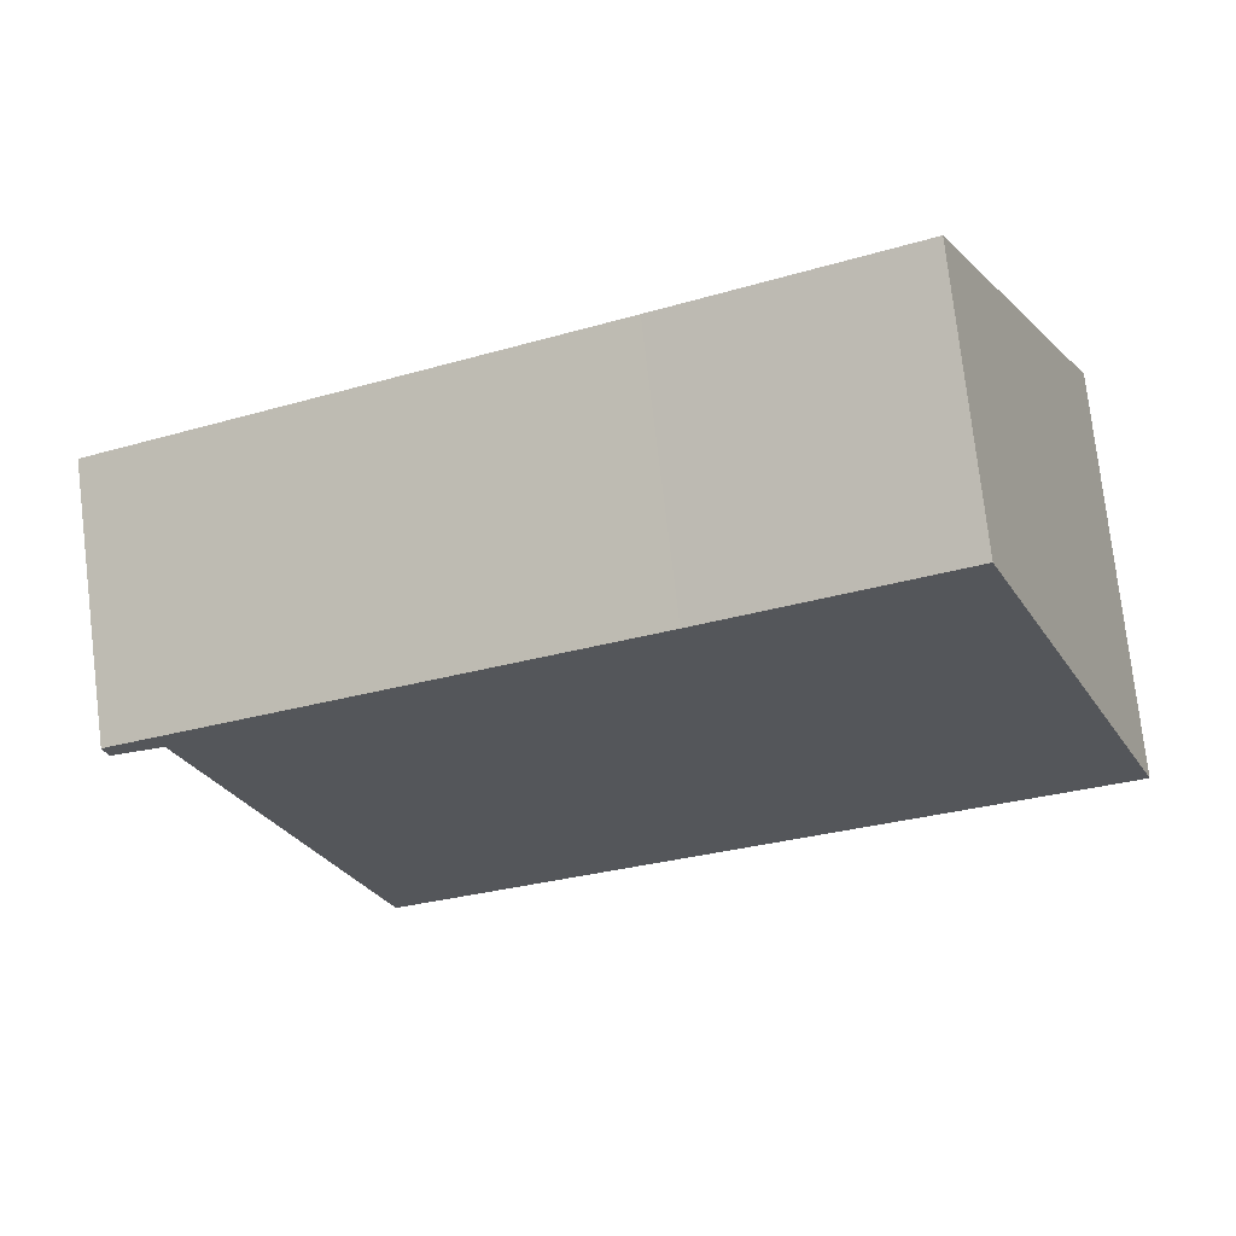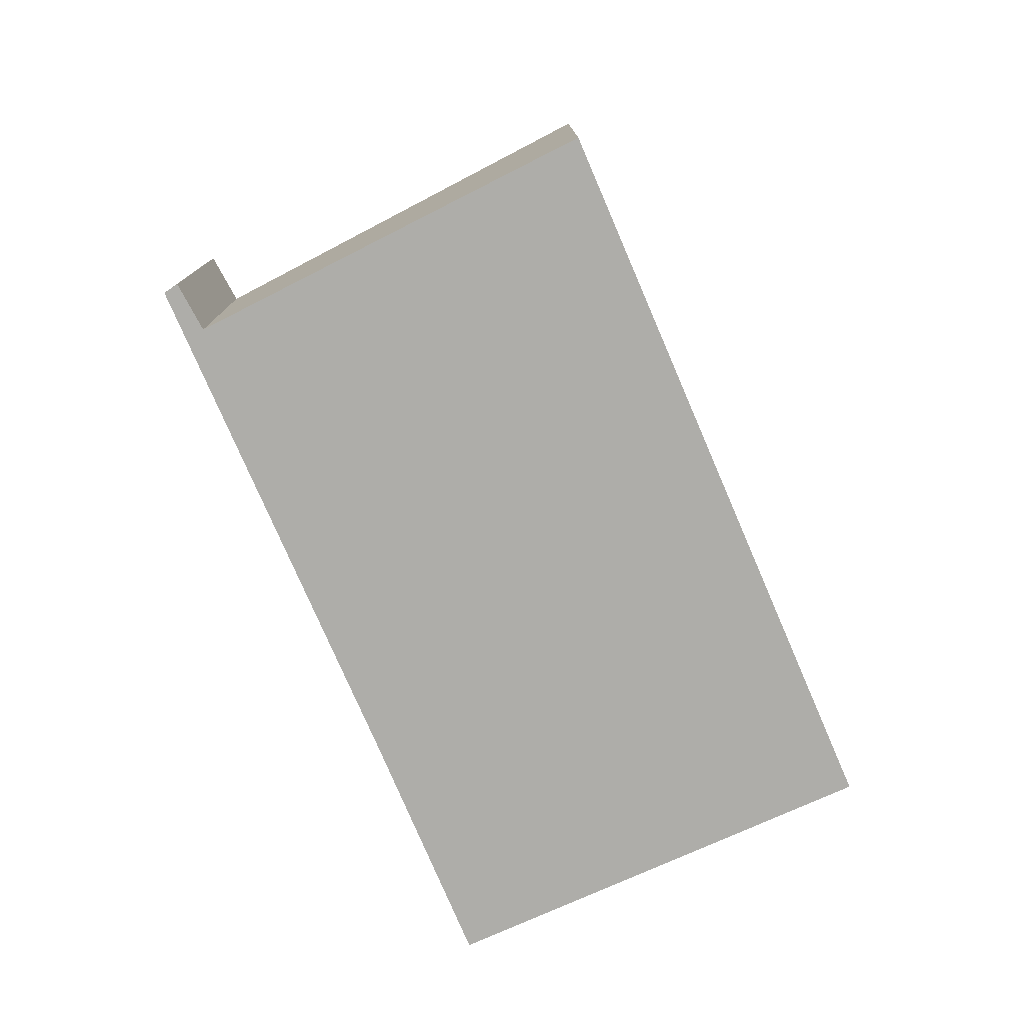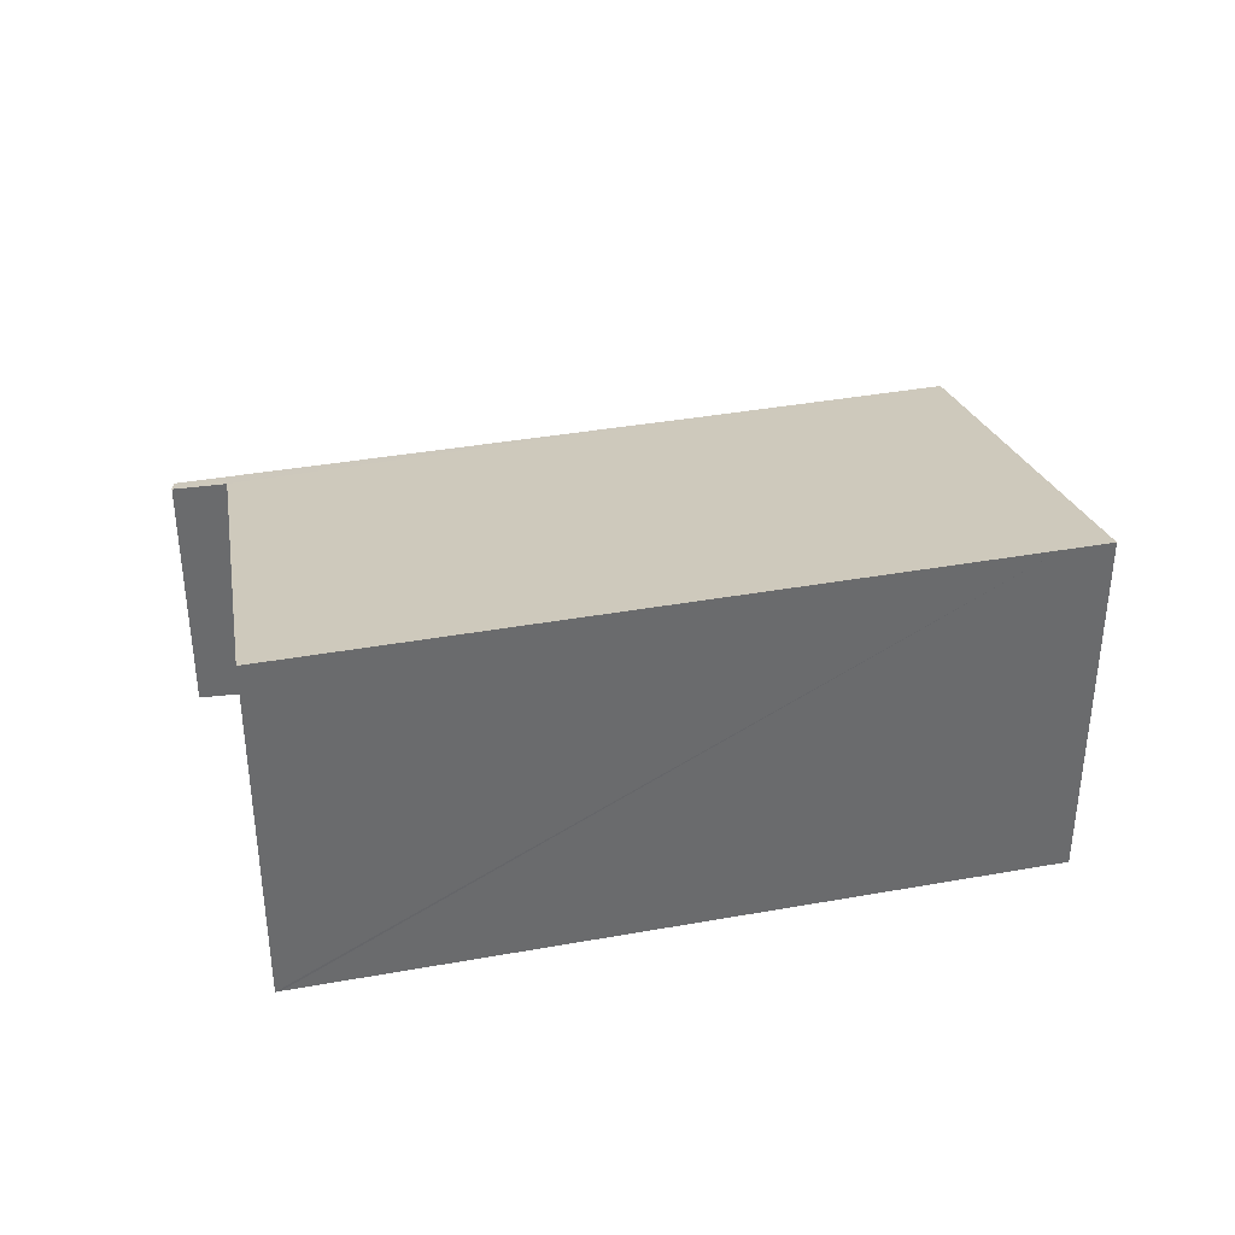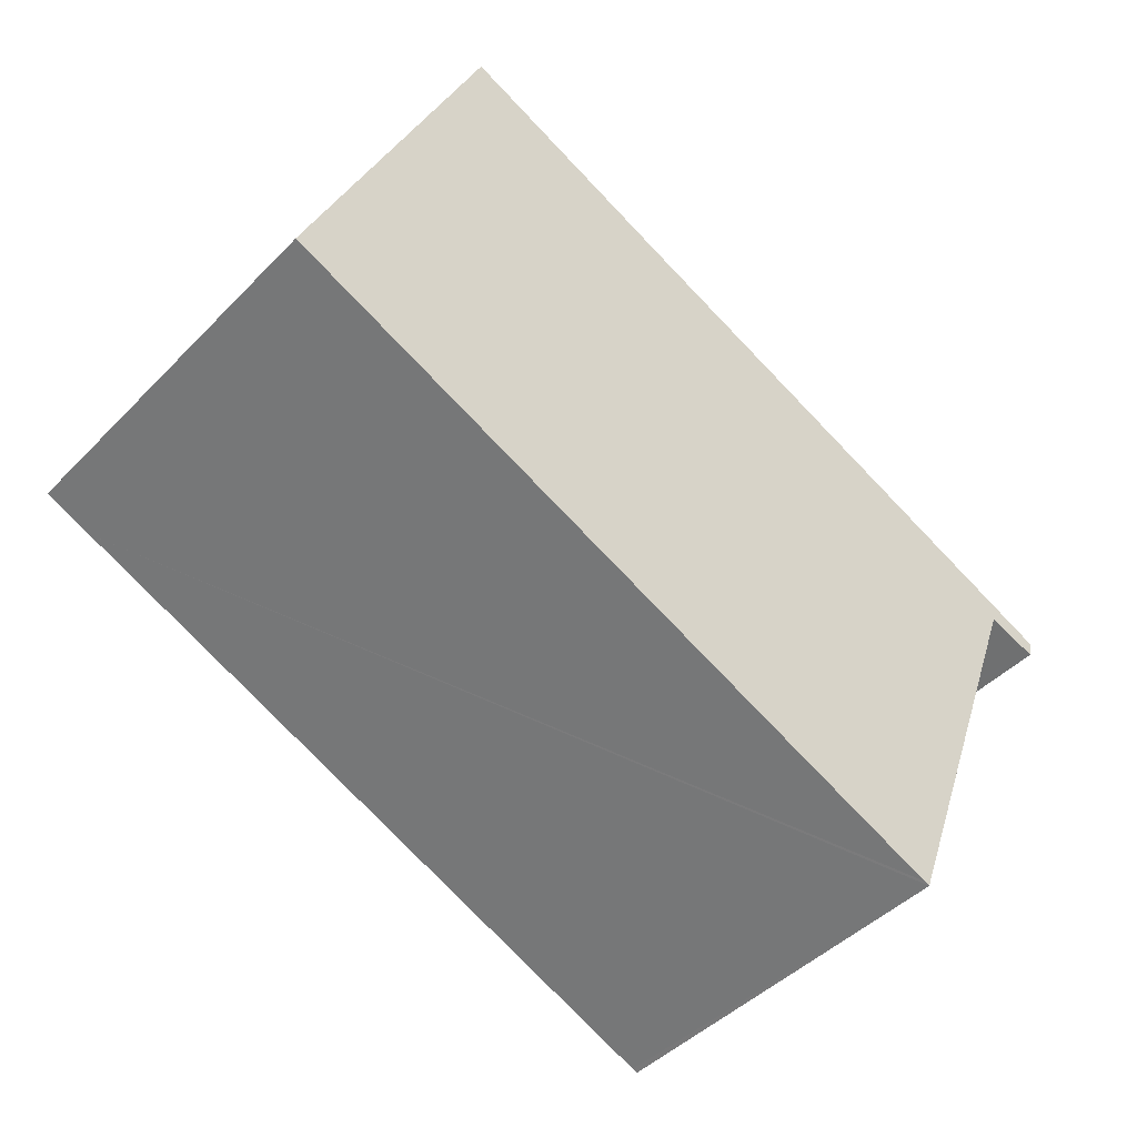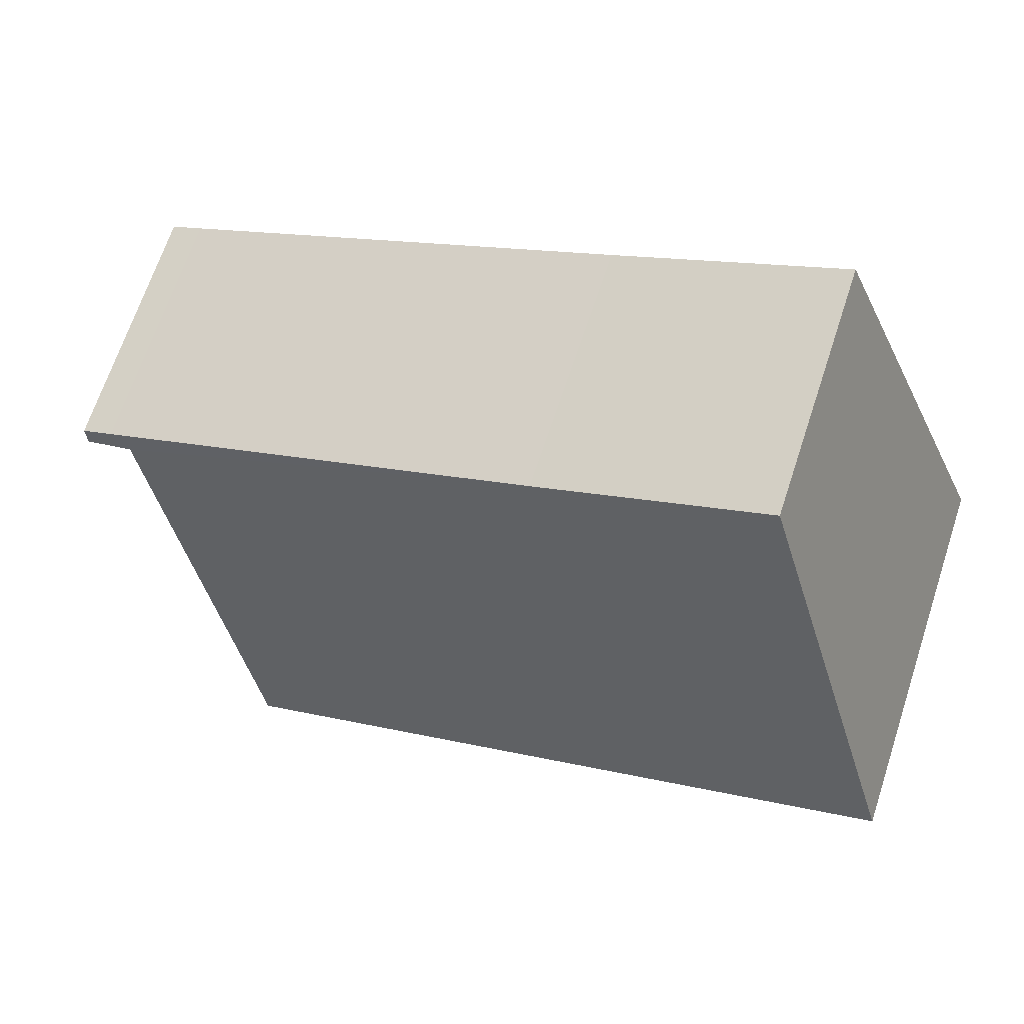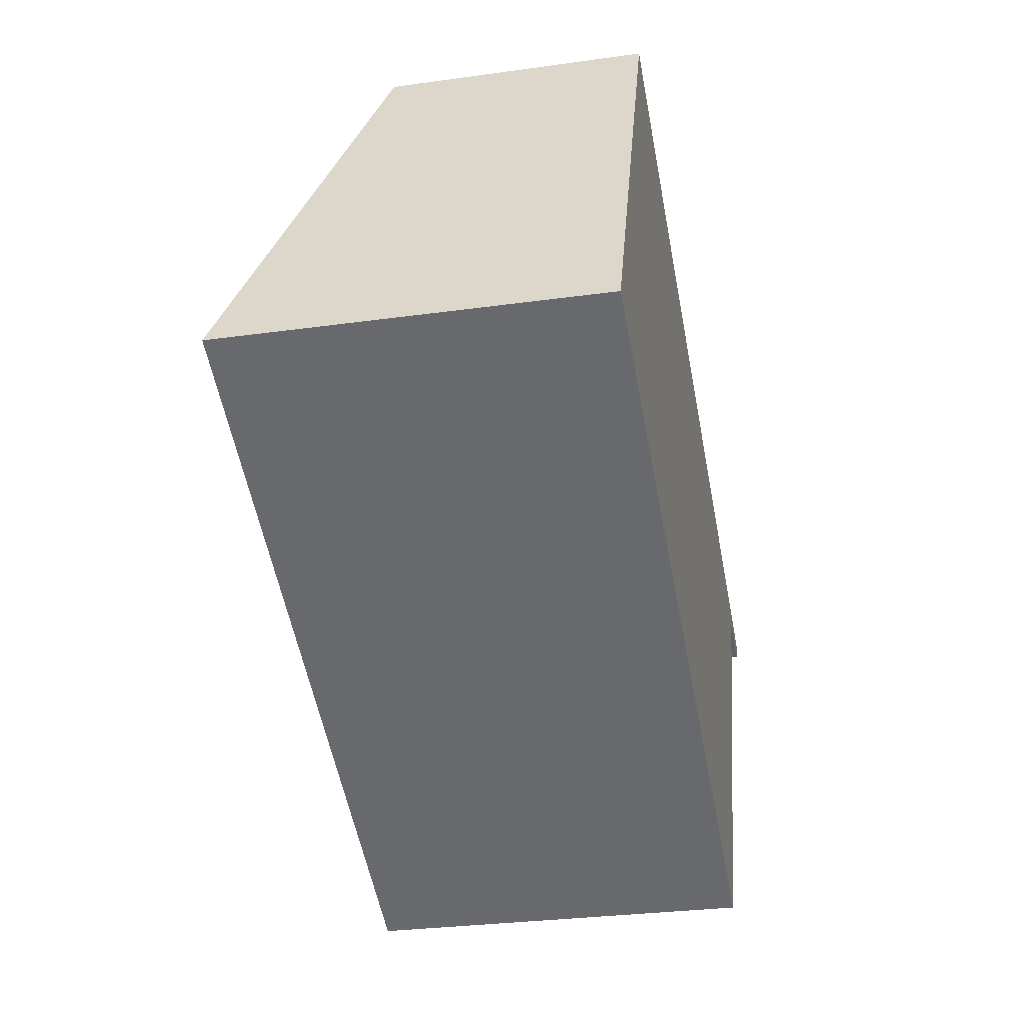
<metadata>
{"format":"obj","ext":"obj","renderer":"f3d","projection":"perspective","resolution":1024,"background":"white","views":[{"elev":77.8,"azim":173.2,"up":"+Z"},{"elev":-77.1,"azim":137.4,"up":"+Y"},{"elev":37.2,"azim":-169.0,"up":"+Y"},{"elev":-44.7,"azim":-40.5,"up":"+Z"},{"elev":68.0,"azim":-161.7,"up":"+Z"},{"elev":-29.6,"azim":-78.4,"up":"+Z"}]}
</metadata>
<code>
v  1.404 2.004 3.27
v  0.363 2.926 -0.162
v  0 2.926 1.792e-16
v  5.377 2.923 -2.4
v  3.201 2.007 2.45
v  6.607 2.046 0.756
v  6.775 2.004 0.857
v  5.416 2.923 -2.418
v  5.743 2.683 -1.548
v  6.716 2.043 0.718
v  7.001 2.037 0.619
v  7.031 2.004 0.743
v  7.001 -3.79e-17 0.619
v  6.607 -4.629e-17 0.756
v  6.716 -4.396e-17 0.718
v  5.743 9.479e-17 -1.548
v  5.416 1.481e-16 -2.418
v  7.031 -4.55e-17 0.743
v  5.377 1.47e-16 -2.4
v  0.363 9.92e-18 -0.162
v  0 0 0
v  1.404 -2.002e-16 3.27
v  3.201 -1.5e-16 2.45
v  6.775 -5.248e-17 0.857
g defaultobject
f 1 2 3
f 2 1 4
f 4 1 5
f 4 5 6
f 6 5 7
f 4 6 8
f 8 6 9
f 6 7 10
f 10 7 11
f 11 7 12
f 13 10 11
f 10 13 6
f 6 13 14
f 14 13 15
f 14 9 6
f 9 14 16
f 9 16 8
f 8 16 17
f 12 13 11
f 13 12 18
f 17 4 8
f 4 17 2
f 2 17 19
f 2 19 20
f 2 20 3
f 3 20 21
f 21 1 3
f 1 21 22
f 22 5 1
f 5 22 23
f 5 23 7
f 7 23 24
f 7 24 12
f 12 24 18
f 20 22 21
f 22 20 19
f 22 19 23
f 23 19 14
f 23 14 24
f 14 19 17
f 14 17 16
f 24 14 15
f 24 15 13
f 24 13 18

</code>
